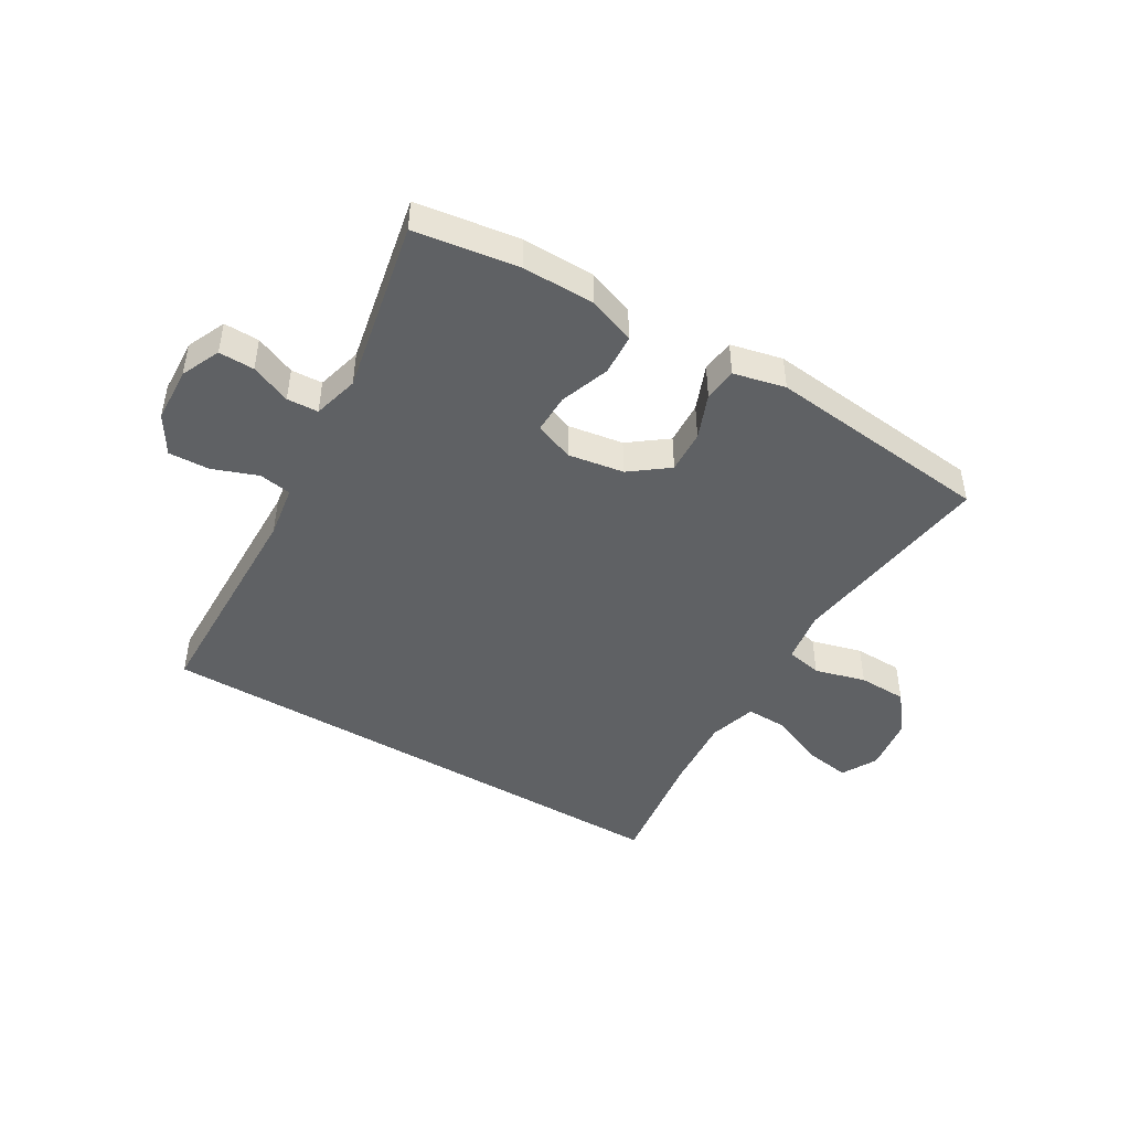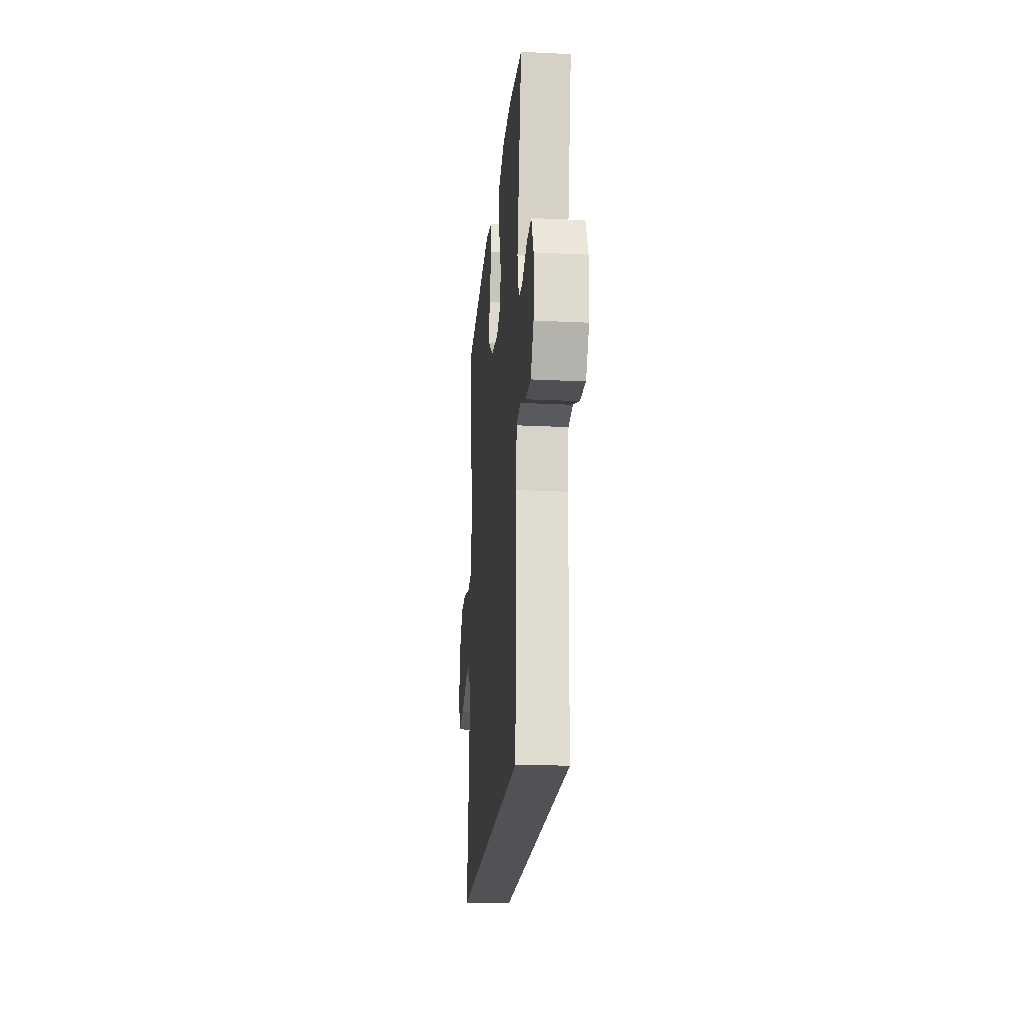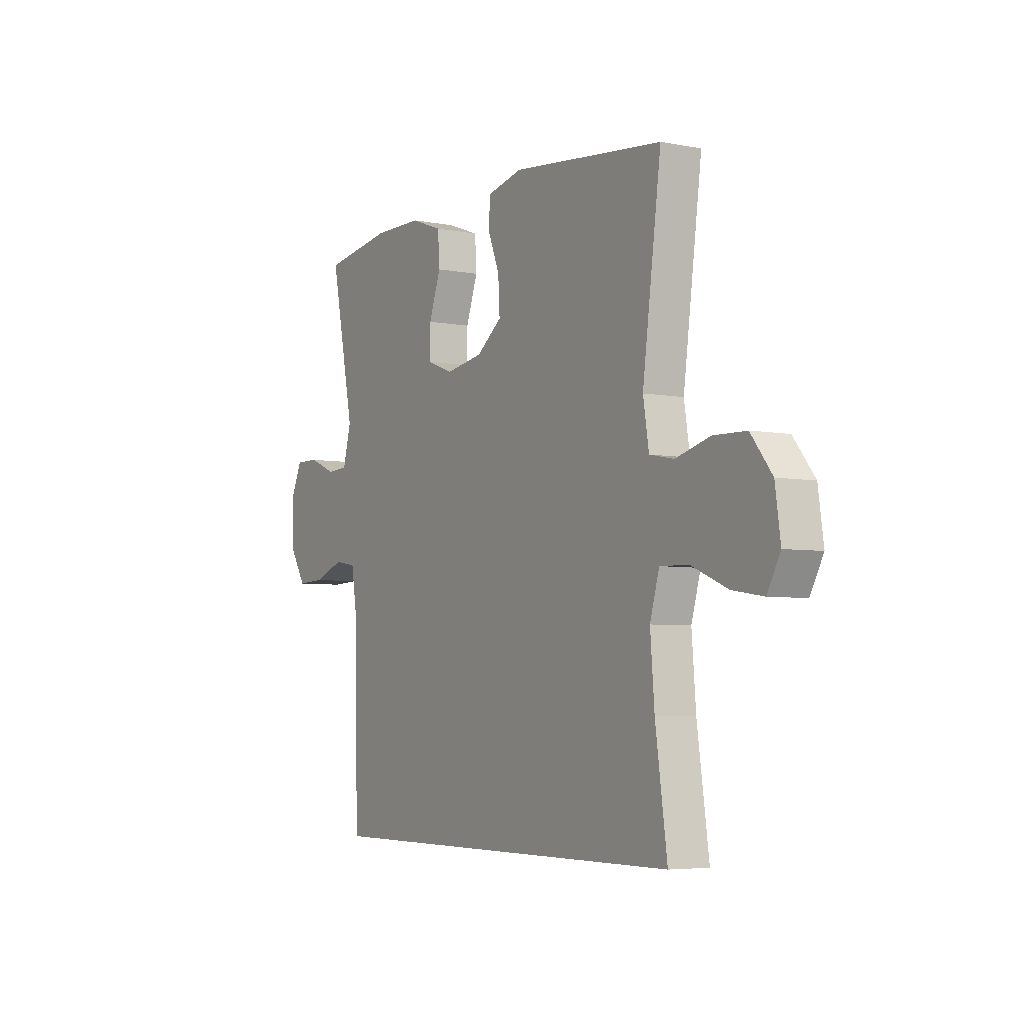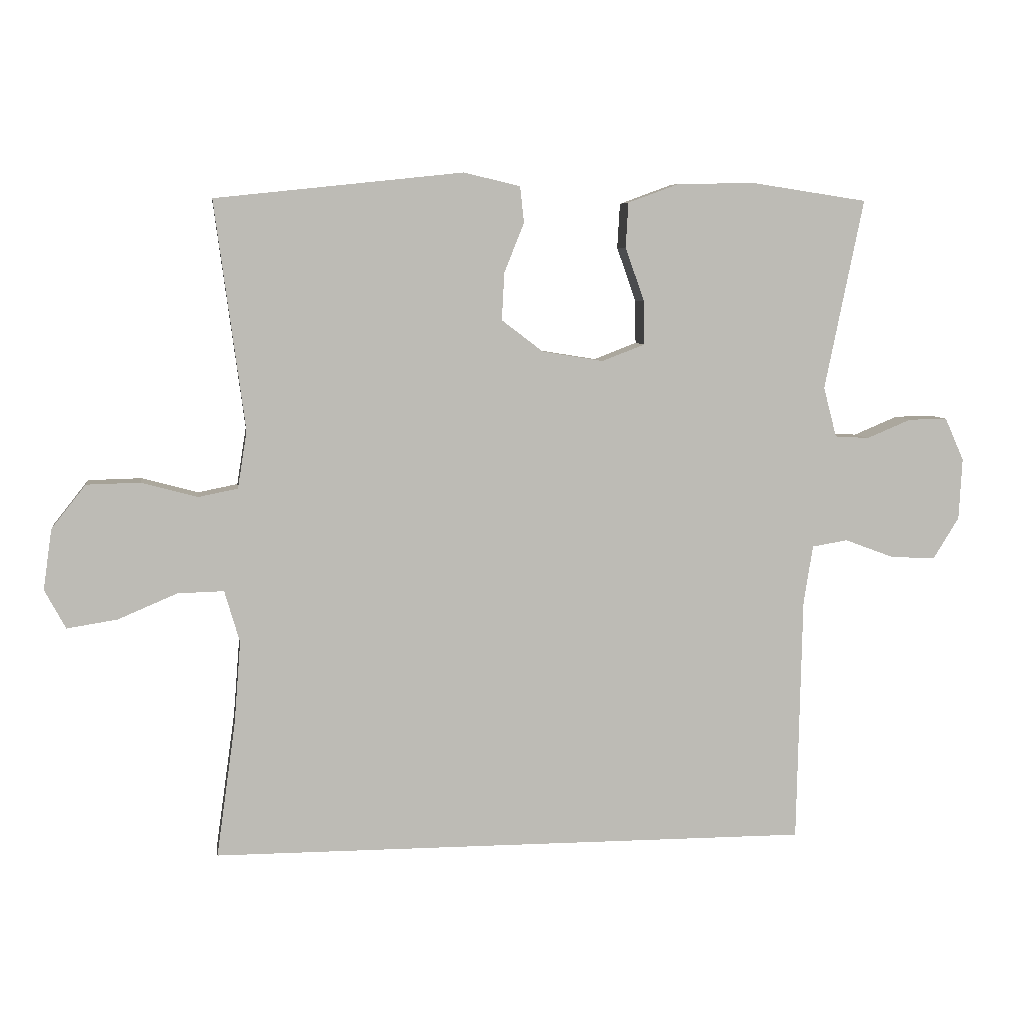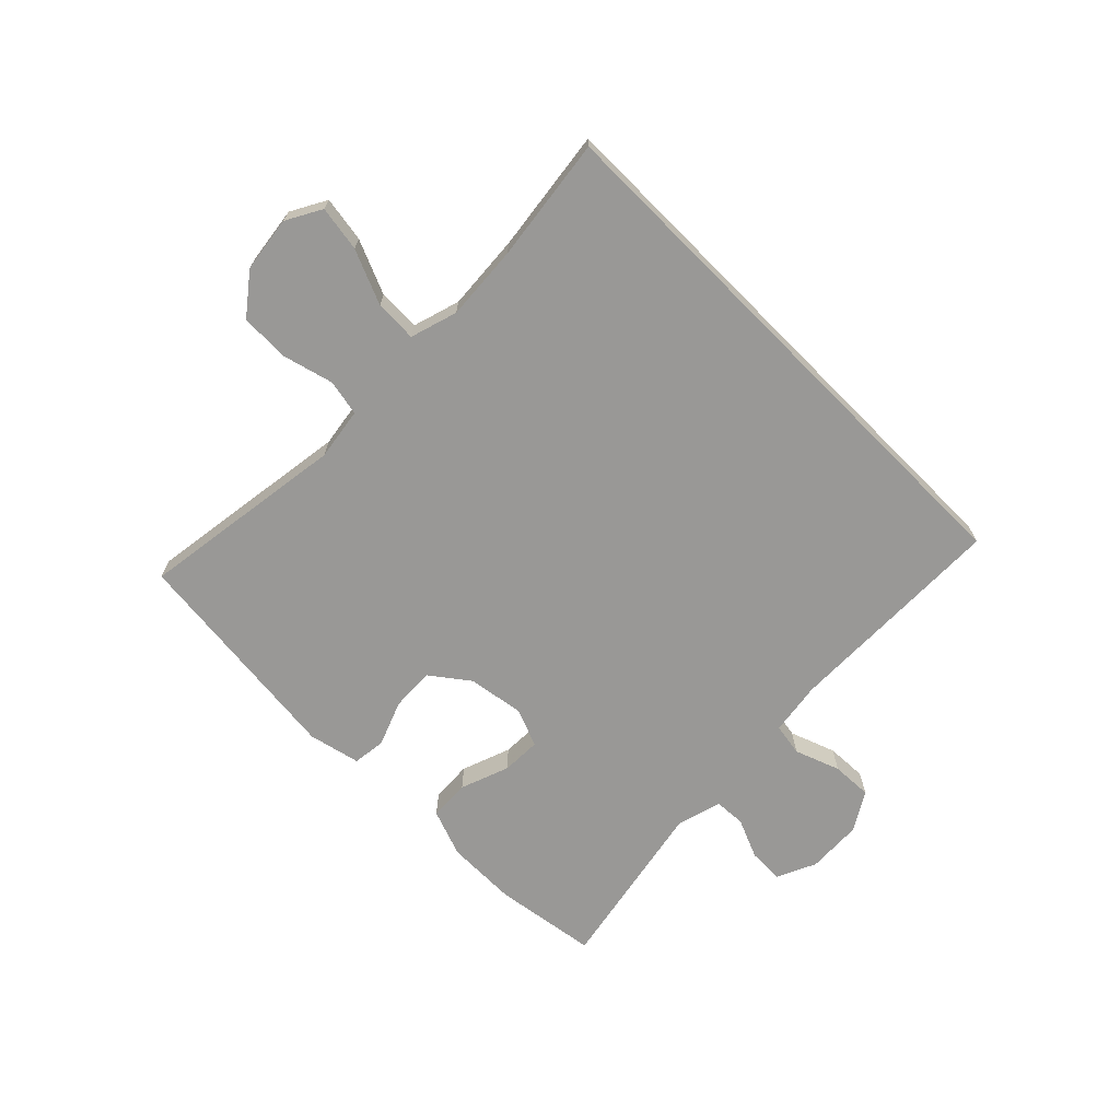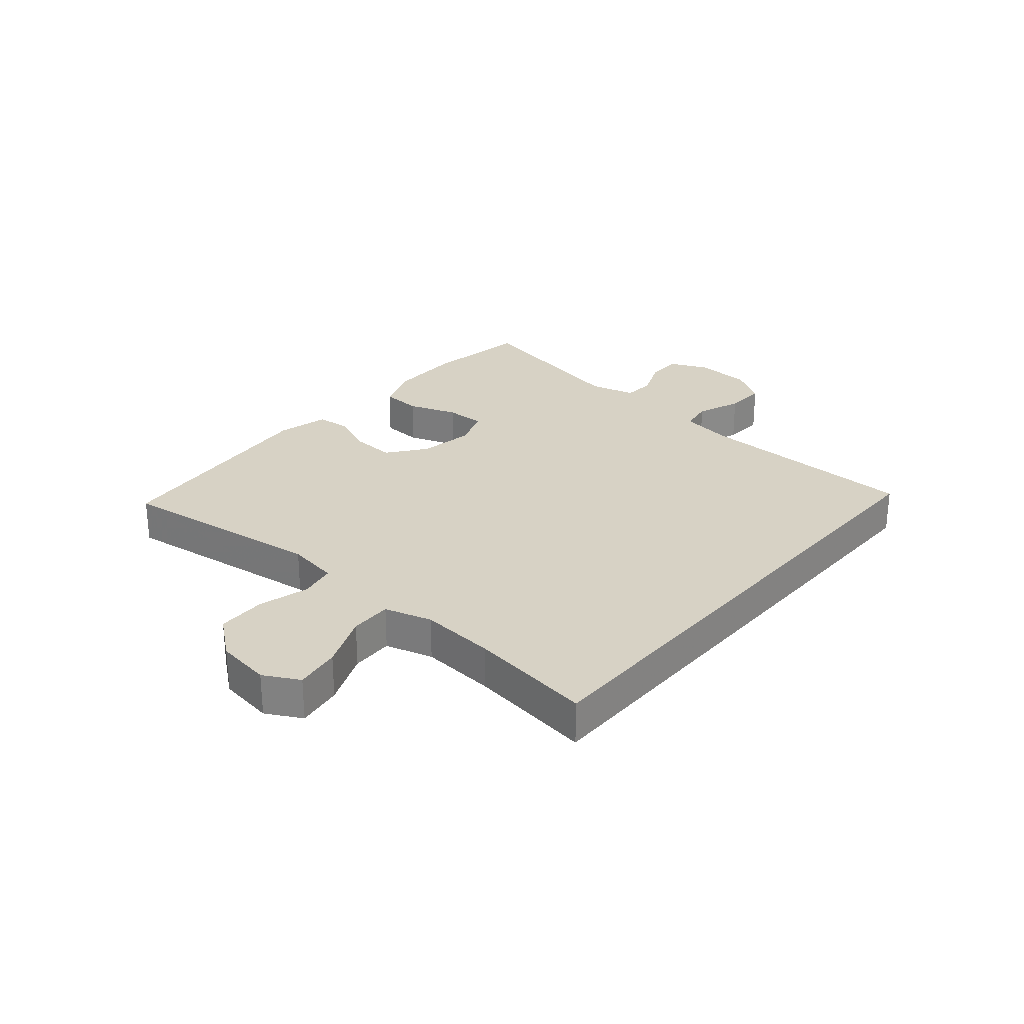
<metadata>
{"format":"obj","ext":"obj","renderer":"f3d","projection":"perspective","resolution":1024,"background":"white","views":[{"elev":-46.0,"azim":-30.9,"up":"+Y"},{"elev":-21.1,"azim":-95.0,"up":"+Z"},{"elev":-5.1,"azim":58.7,"up":"+Z"},{"elev":6.4,"azim":172.1,"up":"+Z"},{"elev":-68.6,"azim":134.8,"up":"+Y"},{"elev":27.4,"azim":130.5,"up":"+Y"}]}
</metadata>
<code>
v 0.507 0.07 -0.5
v -0.405 0.07 -0.5
v -0.413 0.07 -0.126
v -0.427 0.07 -0.038
v -0.481 0.07 -0.029
v -0.556 0.07 -0.057
v -0.624 0.07 -0.06
v -0.663 0.07 0.003
v -0.668 0.07 0.096
v -0.639 0.07 0.161
v -0.58 0.07 0.16
v -0.513 0.07 0.132
v -0.461 0.07 0.135
v -0.441 0.07 0.211
v -0.5 0.07 0.5
v -0.328 0.07 0.526
v -0.208 0.07 0.525
v -0.129 0.07 0.496
v -0.125 0.07 0.428
v -0.154 0.07 0.346
v -0.155 0.07 0.28
v -0.09 0.07 0.255
v 0.003 0.07 0.27
v 0.066 0.07 0.318
v 0.062 0.07 0.39
v 0.032 0.07 0.465
v 0.038 0.07 0.52
v 0.124 0.07 0.54
v 0.5 0.07 0.5
v 0.454 0.07 0.153
v 0.468 0.07 0.066
v 0.528 0.07 0.054
v 0.613 0.07 0.077
v 0.694 0.07 0.075
v 0.746 0.07 0.009
v 0.759 0.07 -0.083
v 0.727 0.07 -0.142
v 0.651 0.07 -0.13
v 0.561 0.07 -0.092
v 0.491 0.07 -0.09
v 0.468 0.07 -0.169
v 0.478 0.07 -0.294
v 0.507 0 -0.5
v -0.405 0 -0.5
v -0.413 0 -0.126
v -0.427 0 -0.038
v -0.481 0 -0.029
v -0.556 0 -0.057
v -0.624 0 -0.06
v -0.663 0 0.003
v -0.668 0 0.096
v -0.639 0 0.161
v -0.58 0 0.16
v -0.513 0 0.132
v -0.461 0 0.135
v -0.441 0 0.211
v -0.5 0 0.5
v -0.328 0 0.526
v -0.208 0 0.525
v -0.129 0 0.496
v -0.125 0 0.428
v -0.154 0 0.346
v -0.155 0 0.28
v -0.09 0 0.255
v 0.003 0 0.27
v 0.066 0 0.318
v 0.062 0 0.39
v 0.032 0 0.465
v 0.038 0 0.52
v 0.124 0 0.54
v 0.5 0 0.5
v 0.454 0 0.153
v 0.468 0 0.066
v 0.528 0 0.054
v 0.613 0 0.077
v 0.694 0 0.075
v 0.746 0 0.009
v 0.759 0 -0.083
v 0.727 0 -0.142
v 0.651 0 -0.13
v 0.561 0 -0.092
v 0.491 0 -0.09
v 0.468 0 -0.169
v 0.478 0 -0.294
f 37 38 39
f 36 37 39
f 35 36 39
f 34 35 39
f 33 34 39
f 32 33 39
f 31 32 39 40
f 30 31 40 41
f 28 29 30
f 27 28 30
f 26 27 30
f 25 26 30
f 24 25 30 41
f 18 19 20
f 17 18 20
f 16 17 20
f 15 16 20
f 14 15 20
f 13 14 20 21
f 10 11 12
f 9 10 12
f 8 9 12
f 7 8 12
f 6 7 12
f 5 6 12
f 4 5 12 13
f 42 1 2 3
f 41 42 3
f 24 41 3
f 23 24 3
f 4 13 21 22
f 3 4 22 23
f 81 80 79
f 81 79 78
f 81 78 77
f 81 77 76
f 81 76 75
f 81 75 74
f 82 81 74 73
f 83 82 73 72
f 72 71 70
f 72 70 69
f 72 69 68
f 72 68 67
f 83 72 67 66
f 62 61 60
f 62 60 59
f 62 59 58
f 62 58 57
f 62 57 56
f 63 62 56 55
f 54 53 52
f 54 52 51
f 54 51 50
f 54 50 49
f 54 49 48
f 54 48 47
f 55 54 47 46
f 45 44 43 84
f 45 84 83
f 45 83 66
f 45 66 65
f 64 63 55 46
f 65 64 46 45
f 1 43 44 2
f 2 44 45 3
f 3 45 46 4
f 4 46 47 5
f 5 47 48 6
f 6 48 49 7
f 7 49 50 8
f 8 50 51 9
f 9 51 52 10
f 10 52 53 11
f 11 53 54 12
f 12 54 55 13
f 13 55 56 14
f 14 56 57 15
f 15 57 58 16
f 16 58 59 17
f 17 59 60 18
f 18 60 61 19
f 19 61 62 20
f 20 62 63 21
f 21 63 64 22
f 22 64 65 23
f 23 65 66 24
f 24 66 67 25
f 25 67 68 26
f 26 68 69 27
f 27 69 70 28
f 28 70 71 29
f 29 71 72 30
f 30 72 73 31
f 31 73 74 32
f 32 74 75 33
f 33 75 76 34
f 34 76 77 35
f 35 77 78 36
f 36 78 79 37
f 37 79 80 38
f 38 80 81 39
f 39 81 82 40
f 40 82 83 41
f 41 83 84 42
f 42 84 43 1

</code>
